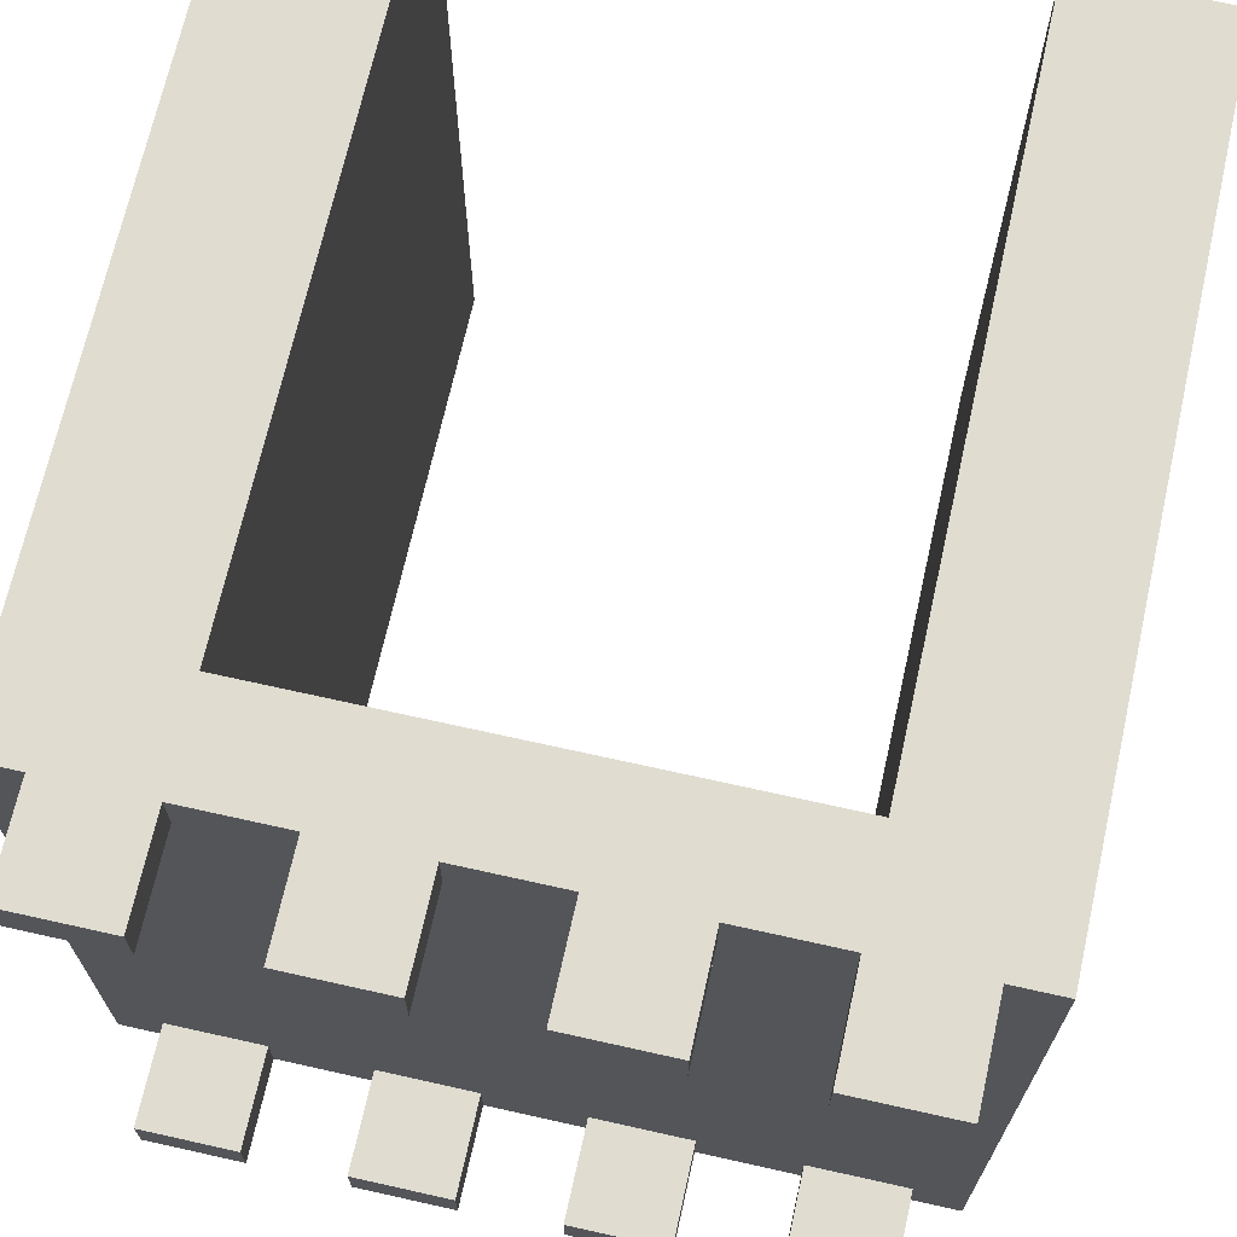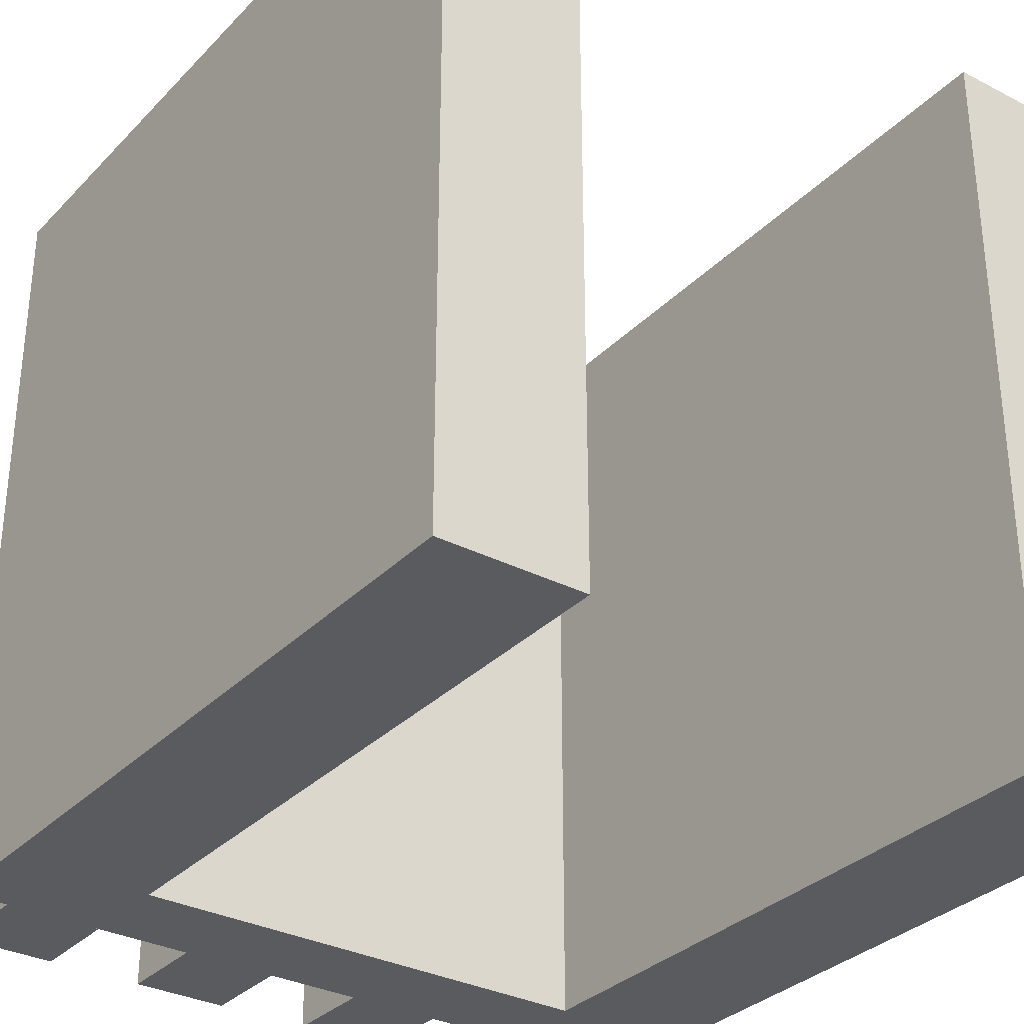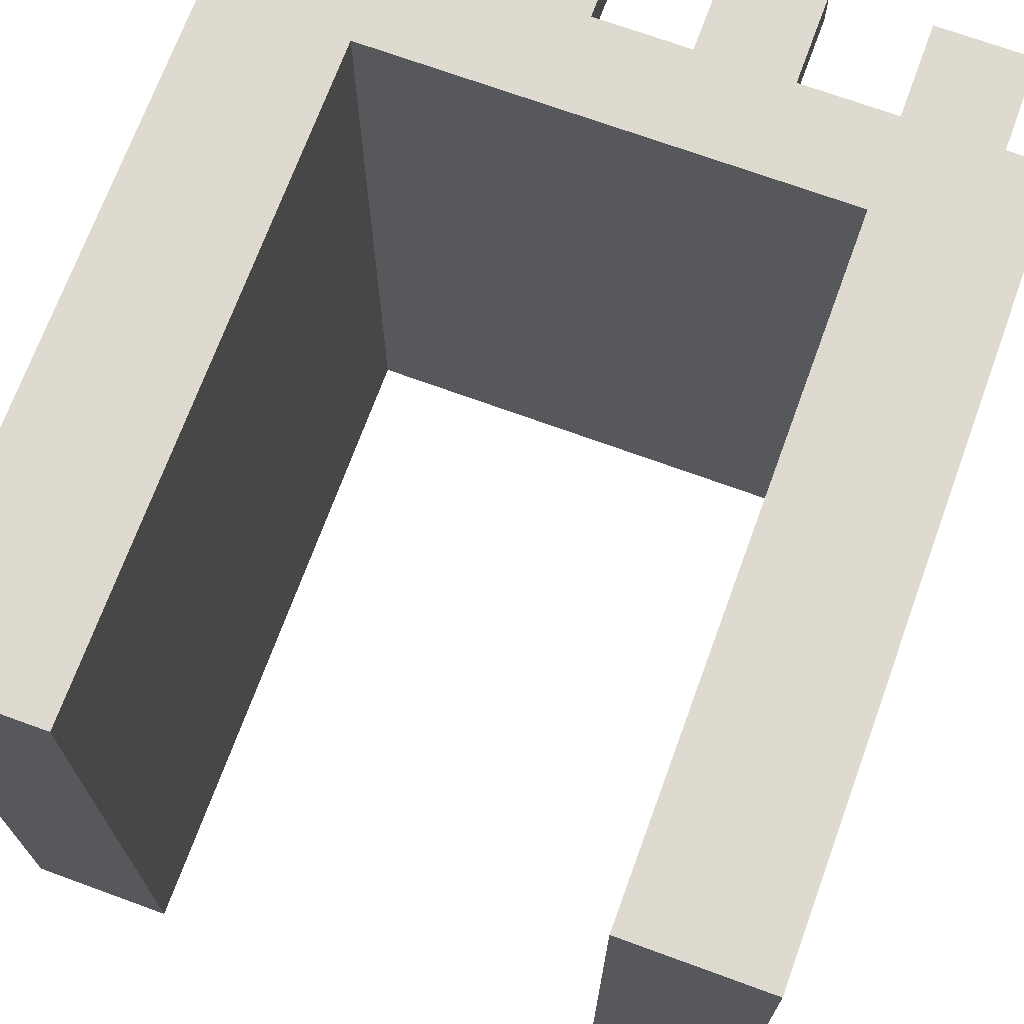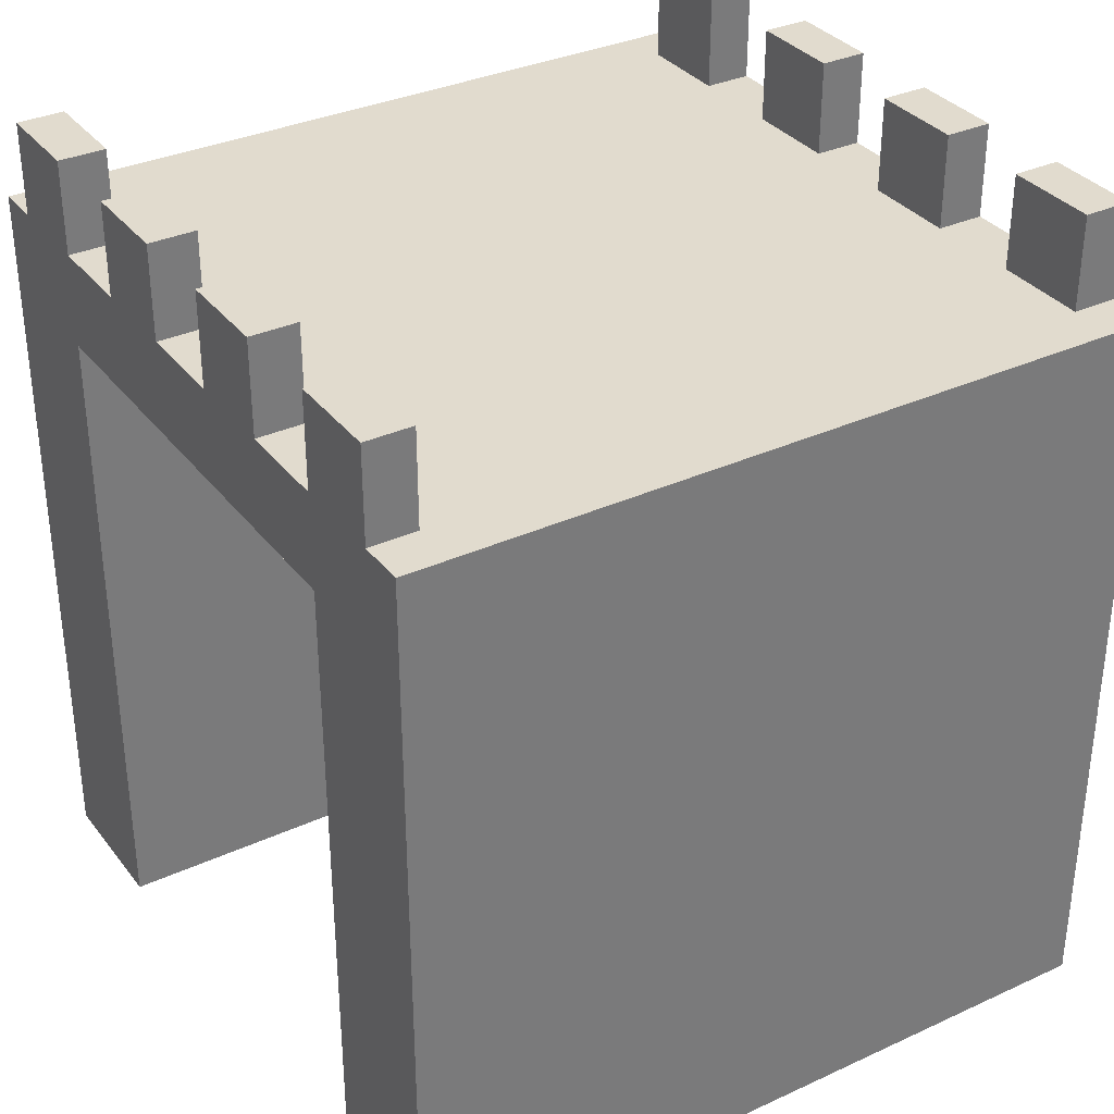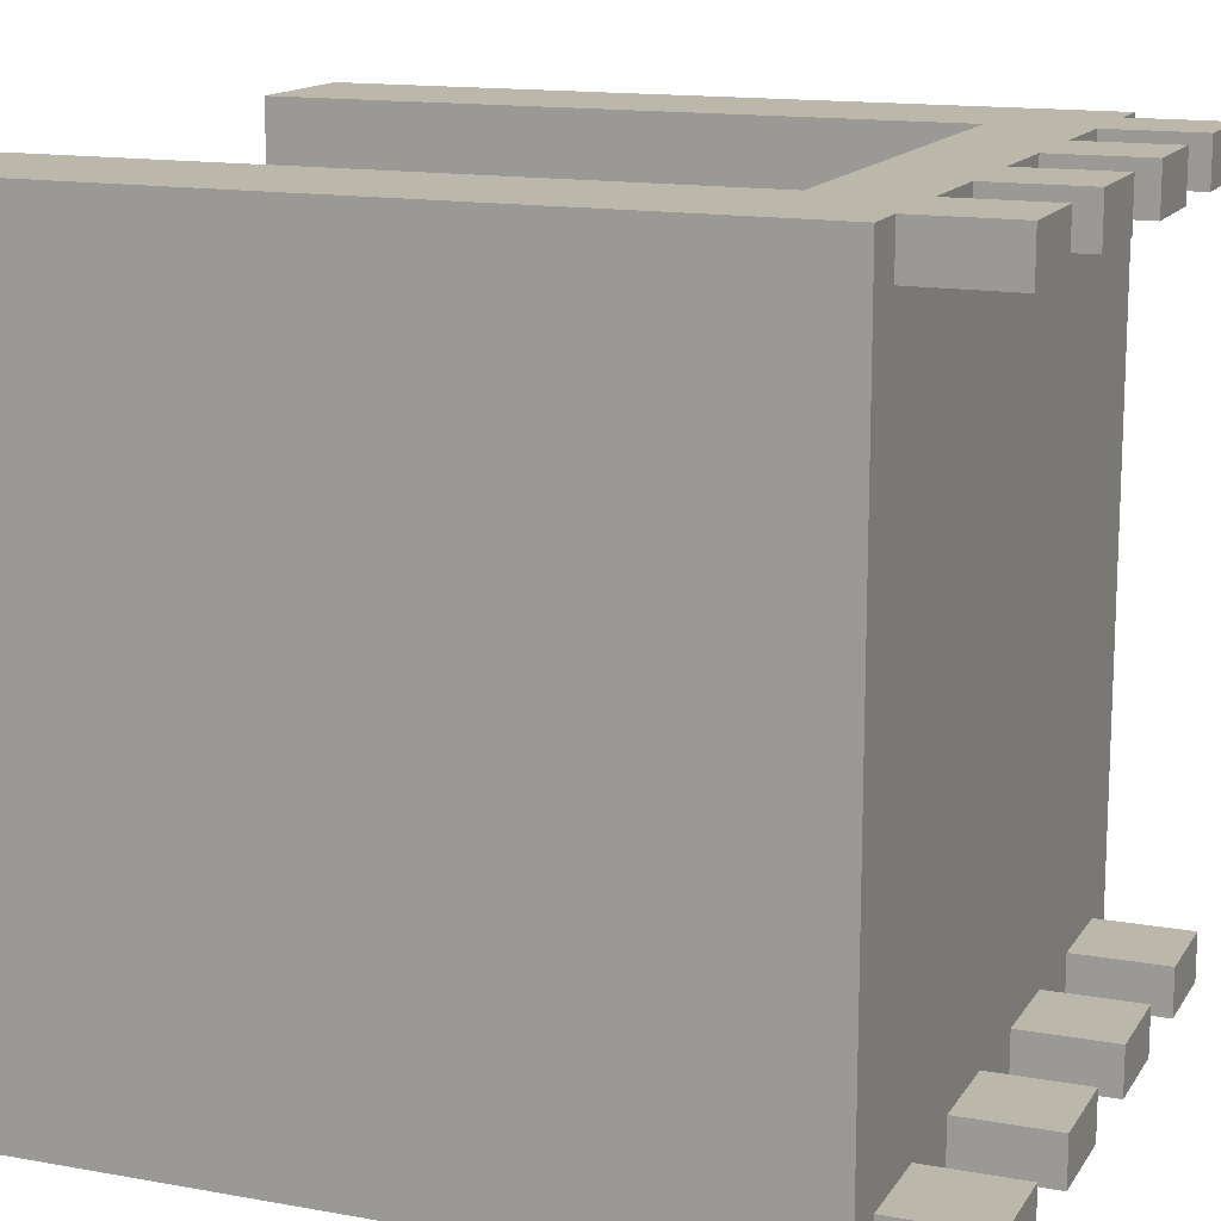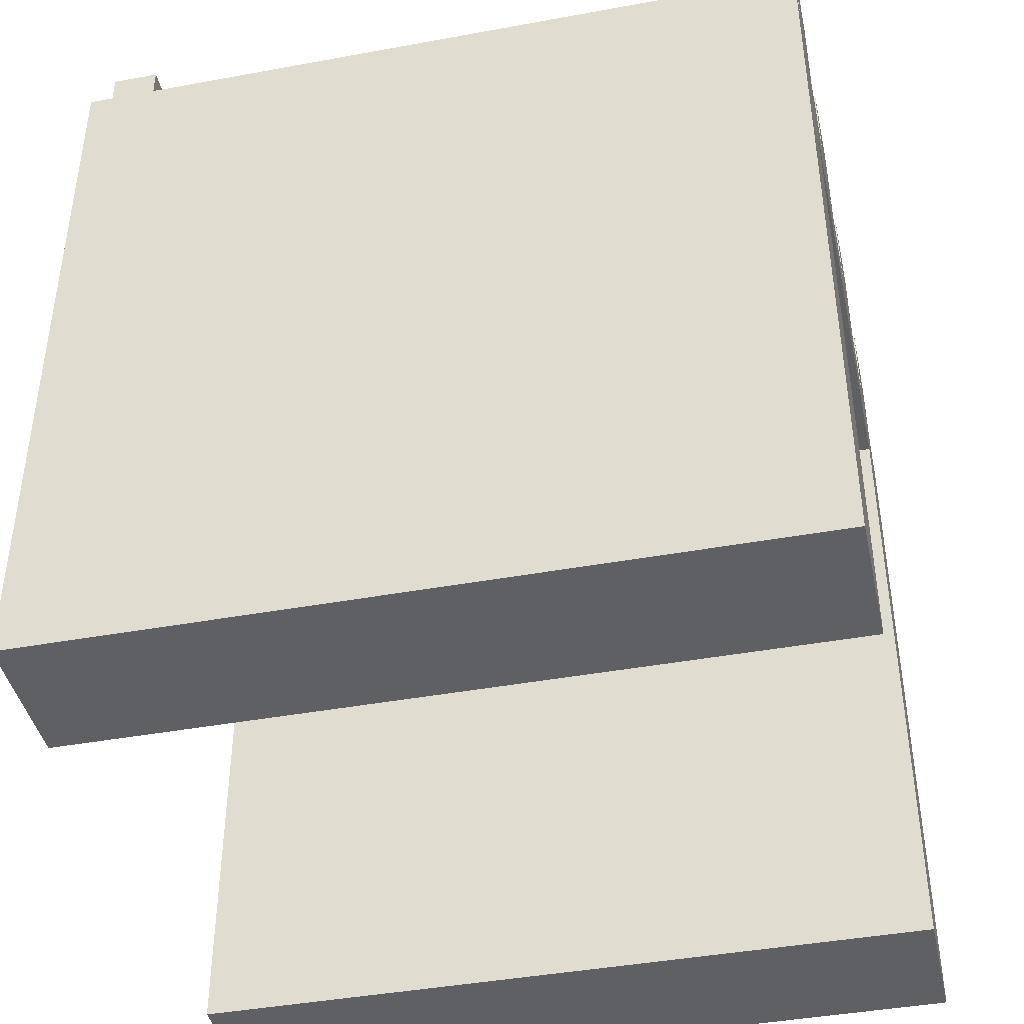
<metadata>
{"format":"obj","ext":"obj","renderer":"f3d","projection":"perspective","resolution":1024,"background":"white","views":[{"elev":69.5,"azim":-167.4,"up":"+Z"},{"elev":-32.3,"azim":-35.9,"up":"+Z"},{"elev":70.7,"azim":20.1,"up":"+Z"},{"elev":33.9,"azim":-121.9,"up":"+Y"},{"elev":14.4,"azim":111.5,"up":"+Z"},{"elev":-42.3,"azim":-77.6,"up":"+Y"}]}
</metadata>
<code>
g Mesh
v 0.48 0 -0.48
v 0.3 0 -0.48
v 0.48 0 0.48
v 0.3 0 0.48
v 0.48 0 -0.48
v 0.3 0 -0.48
v 0.48 0.96 -0.48
v 0.3 0.96 -0.48
v 0.48 0 -0.48
v 0.48 0 0.48
v 0.48 0.96 -0.48
v 0.48 0.96 0.48
v 0.48 0.96 -0.48
v 0.42 0.96 -0.48
v 0.48 0.96 0.48
v 0.42 0.96 0.48
v 0.48 0 0.48
v 0.3 0 0.48
v 0.48 0.96 0.48
v 0.3 0.96 0.48
v 0.42 0.96 -0.48
v 0.3 0.96 -0.48
v 0.42 1.08 -0.48
v 0.3 1.08 -0.48
v 0.42 0.96 -0.42
v 0.3 0.96 -0.42
v 0.42 1.08 -0.42
v 0.3 1.08 -0.42
v 0.42 0.96 -0.48
v 0.42 0.96 -0.42
v 0.42 1.08 -0.48
v 0.42 1.08 -0.42
v 0.42 1.08 -0.48
v 0.3 1.08 -0.48
v 0.42 1.08 -0.42
v 0.3 1.08 -0.42
v 0.42 0.96 -0.42
v -0.48 0.96 -0.42
v 0.42 0.96 0.42
v -0.48 0.96 0.42
v 0.42 0.96 0.42
v 0.3 0.96 0.42
v 0.42 1.08 0.42
v 0.3 1.08 0.42
v 0.42 0.96 0.48
v 0.3 0.96 0.48
v 0.42 1.08 0.48
v 0.3 1.08 0.48
v 0.42 0.96 0.42
v 0.42 0.96 0.48
v 0.42 1.08 0.42
v 0.42 1.08 0.48
v 0.42 1.08 0.42
v 0.3 1.08 0.42
v 0.42 1.08 0.48
v 0.3 1.08 0.48
v 0.3 0 -0.48
v 0.3 0 0.48
v 0.3 0.84 -0.48
v 0.3 0.84 0.48
v 0.3 0.96 -0.48
v 0.3 0.96 -0.42
v 0.3 1.08 -0.48
v 0.3 1.08 -0.42
v 0.3 0.96 0.42
v 0.3 0.96 0.48
v 0.3 1.08 0.42
v 0.3 1.08 0.48
v 0.3 0.84 -0.48
v -0.3 0.84 -0.48
v 0.3 0.84 0.48
v -0.3 0.84 0.48
v 0.3 0.84 -0.48
v -0.48 0.84 -0.48
v 0.3 0.96 -0.48
v -0.48 0.96 -0.48
v 0.3 0.96 -0.48
v 0.18 0.96 -0.48
v 0.3 0.96 -0.42
v 0.18 0.96 -0.42
v 0.3 0.84 0.48
v -0.48 0.84 0.48
v 0.3 0.96 0.48
v -0.48 0.96 0.48
v 0.3 0.96 0.42
v 0.18 0.96 0.42
v 0.3 0.96 0.48
v 0.18 0.96 0.48
v 0.18 0.96 -0.48
v 0.06 0.96 -0.48
v 0.18 1.08 -0.48
v 0.06 1.08 -0.48
v 0.18 0.96 -0.42
v 0.06 0.96 -0.42
v 0.18 1.08 -0.42
v 0.06 1.08 -0.42
v 0.18 0.96 -0.48
v 0.18 0.96 -0.42
v 0.18 1.08 -0.48
v 0.18 1.08 -0.42
v 0.18 1.08 -0.48
v 0.06 1.08 -0.48
v 0.18 1.08 -0.42
v 0.06 1.08 -0.42
v 0.18 0.96 0.42
v 0.06 0.96 0.42
v 0.18 1.08 0.42
v 0.06 1.08 0.42
v 0.18 0.96 0.48
v 0.06 0.96 0.48
v 0.18 1.08 0.48
v 0.06 1.08 0.48
v 0.18 0.96 0.42
v 0.18 0.96 0.48
v 0.18 1.08 0.42
v 0.18 1.08 0.48
v 0.18 1.08 0.42
v 0.06 1.08 0.42
v 0.18 1.08 0.48
v 0.06 1.08 0.48
v 0.06 0.96 -0.48
v 0.06 0.96 -0.42
v 0.06 1.08 -0.48
v 0.06 1.08 -0.42
v 0.06 0.96 0.42
v 0.06 0.96 0.48
v 0.06 1.08 0.42
v 0.06 1.08 0.48
v 0.06 0.96 -0.48
v -0.06 0.96 -0.48
v 0.06 0.96 -0.42
v -0.06 0.96 -0.42
v 0.06 0.96 0.42
v -0.06 0.96 0.42
v 0.06 0.96 0.48
v -0.06 0.96 0.48
v -0.06 0.96 -0.48
v -0.18 0.96 -0.48
v -0.06 1.08 -0.48
v -0.18 1.08 -0.48
v -0.06 0.96 -0.42
v -0.18 0.96 -0.42
v -0.06 1.08 -0.42
v -0.18 1.08 -0.42
v -0.06 0.96 -0.48
v -0.06 0.96 -0.42
v -0.06 1.08 -0.48
v -0.06 1.08 -0.42
v -0.06 1.08 -0.48
v -0.18 1.08 -0.48
v -0.06 1.08 -0.42
v -0.18 1.08 -0.42
v -0.06 0.96 0.42
v -0.18 0.96 0.42
v -0.06 1.08 0.42
v -0.18 1.08 0.42
v -0.06 0.96 0.48
v -0.18 0.96 0.48
v -0.06 1.08 0.48
v -0.18 1.08 0.48
v -0.06 0.96 0.42
v -0.06 0.96 0.48
v -0.06 1.08 0.42
v -0.06 1.08 0.48
v -0.06 1.08 0.42
v -0.18 1.08 0.42
v -0.06 1.08 0.48
v -0.18 1.08 0.48
v -0.18 0.96 -0.48
v -0.18 0.96 -0.42
v -0.18 1.08 -0.48
v -0.18 1.08 -0.42
v -0.18 0.96 0.42
v -0.18 0.96 0.48
v -0.18 1.08 0.42
v -0.18 1.08 0.48
v -0.18 0.96 -0.48
v -0.3 0.96 -0.48
v -0.18 0.96 -0.42
v -0.3 0.96 -0.42
v -0.18 0.96 0.42
v -0.3 0.96 0.42
v -0.18 0.96 0.48
v -0.3 0.96 0.48
v -0.3 0 -0.48
v -0.48 0 -0.48
v -0.3 0 0.48
v -0.48 0 0.48
v -0.3 0 -0.48
v -0.48 0 -0.48
v -0.3 0.84 -0.48
v -0.48 0.84 -0.48
v -0.3 0 -0.48
v -0.3 0 0.48
v -0.3 0.84 -0.48
v -0.3 0.84 0.48
v -0.3 0.96 -0.48
v -0.42 0.96 -0.48
v -0.3 1.08 -0.48
v -0.42 1.08 -0.48
v -0.3 0.96 -0.42
v -0.42 0.96 -0.42
v -0.3 1.08 -0.42
v -0.42 1.08 -0.42
v -0.3 0.96 -0.48
v -0.3 0.96 -0.42
v -0.3 1.08 -0.48
v -0.3 1.08 -0.42
v -0.3 1.08 -0.48
v -0.42 1.08 -0.48
v -0.3 1.08 -0.42
v -0.42 1.08 -0.42
v -0.3 0 0.48
v -0.48 0 0.48
v -0.3 0.84 0.48
v -0.48 0.84 0.48
v -0.3 0.96 0.42
v -0.42 0.96 0.42
v -0.3 1.08 0.42
v -0.42 1.08 0.42
v -0.3 0.96 0.48
v -0.42 0.96 0.48
v -0.3 1.08 0.48
v -0.42 1.08 0.48
v -0.3 0.96 0.42
v -0.3 0.96 0.48
v -0.3 1.08 0.42
v -0.3 1.08 0.48
v -0.3 1.08 0.42
v -0.42 1.08 0.42
v -0.3 1.08 0.48
v -0.42 1.08 0.48
v -0.42 0.96 -0.48
v -0.42 0.96 -0.42
v -0.42 1.08 -0.48
v -0.42 1.08 -0.42
v -0.42 0.96 0.42
v -0.42 0.96 0.48
v -0.42 1.08 0.42
v -0.42 1.08 0.48
v -0.48 0 -0.48
v -0.48 0 0.48
v -0.48 0.96 -0.48
v -0.48 0.96 0.48
v -0.42 0.96 -0.48
v -0.48 0.96 -0.48
v -0.42 0.96 -0.42
v -0.48 0.96 -0.42
v -0.42 0.96 0.42
v -0.48 0.96 0.42
v -0.42 0.96 0.48
v -0.48 0.96 0.48
g Mesh_0
f 2 1 3
f 2 3 4
f 5 6 7
f 7 6 8
f 10 9 11
f 10 11 12
f 13 14 15
f 15 14 16
f 18 17 19
f 18 19 20
f 21 22 23
f 23 22 24
f 26 25 27
f 26 27 28
f 30 29 31
f 30 31 32
f 33 34 35
f 35 34 36
f 37 38 39
f 39 38 40
f 41 42 43
f 43 42 44
f 46 45 47
f 46 47 48
f 50 49 51
f 50 51 52
f 53 54 55
f 55 54 56
f 57 58 59
f 59 58 60
f 61 62 63
f 63 62 64
f 65 66 67
f 67 66 68
f 70 69 71
f 70 71 72
f 73 74 75
f 75 74 76
f 77 78 79
f 79 78 80
f 82 81 83
f 82 83 84
f 85 86 87
f 87 86 88
f 89 90 91
f 91 90 92
f 94 93 95
f 94 95 96
f 98 97 99
f 98 99 100
f 101 102 103
f 103 102 104
f 105 106 107
f 107 106 108
f 110 109 111
f 110 111 112
f 114 113 115
f 114 115 116
f 117 118 119
f 119 118 120
f 121 122 123
f 123 122 124
f 125 126 127
f 127 126 128
f 129 130 131
f 131 130 132
f 133 134 135
f 135 134 136
f 137 138 139
f 139 138 140
f 142 141 143
f 142 143 144
f 146 145 147
f 146 147 148
f 149 150 151
f 151 150 152
f 153 154 155
f 155 154 156
f 158 157 159
f 158 159 160
f 162 161 163
f 162 163 164
f 165 166 167
f 167 166 168
f 169 170 171
f 171 170 172
f 173 174 175
f 175 174 176
f 177 178 179
f 179 178 180
f 181 182 183
f 183 182 184
f 186 185 187
f 186 187 188
f 189 190 191
f 191 190 192
f 194 193 195
f 194 195 196
f 197 198 199
f 199 198 200
f 202 201 203
f 202 203 204
f 206 205 207
f 206 207 208
f 209 210 211
f 211 210 212
f 214 213 215
f 214 215 216
f 217 218 219
f 219 218 220
f 222 221 223
f 222 223 224
f 226 225 227
f 226 227 228
f 229 230 231
f 231 230 232
f 233 234 235
f 235 234 236
f 237 238 239
f 239 238 240
f 241 242 243
f 243 242 244
f 245 246 247
f 247 246 248
f 249 250 251
f 251 250 252

</code>
